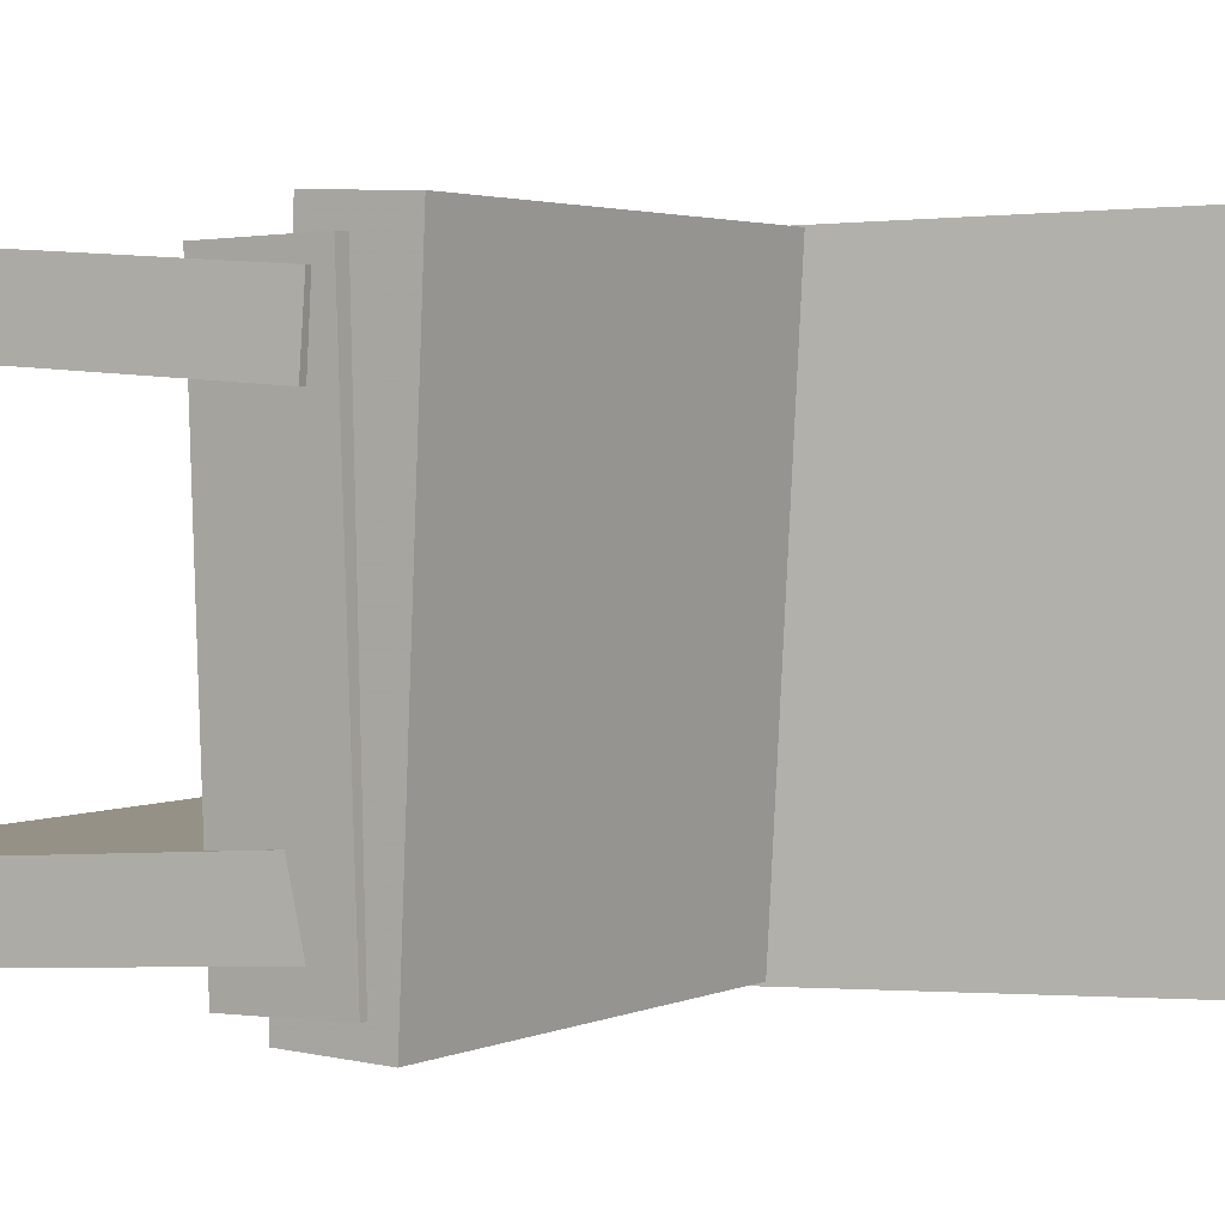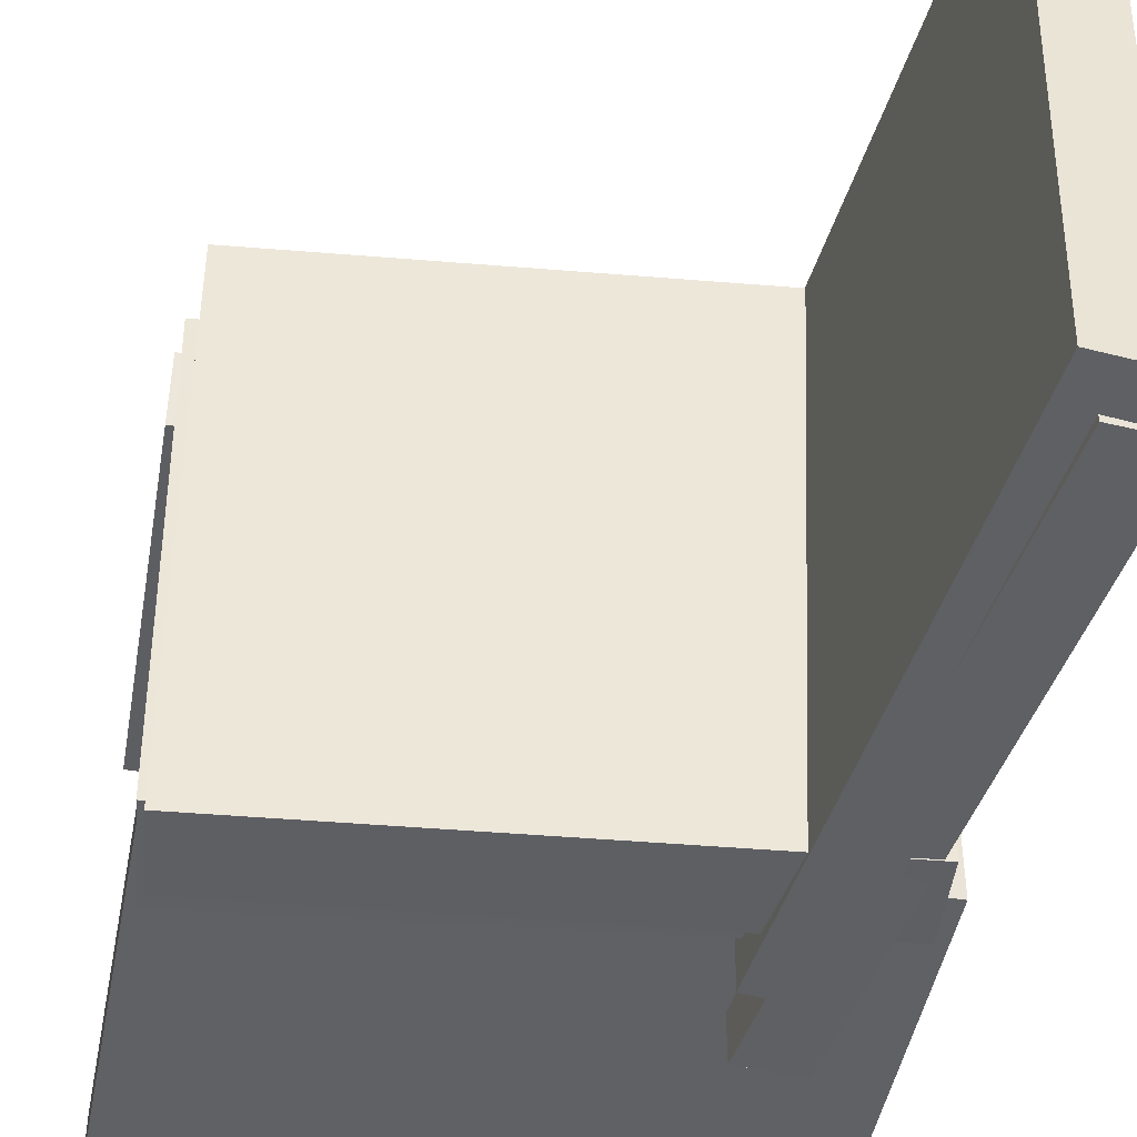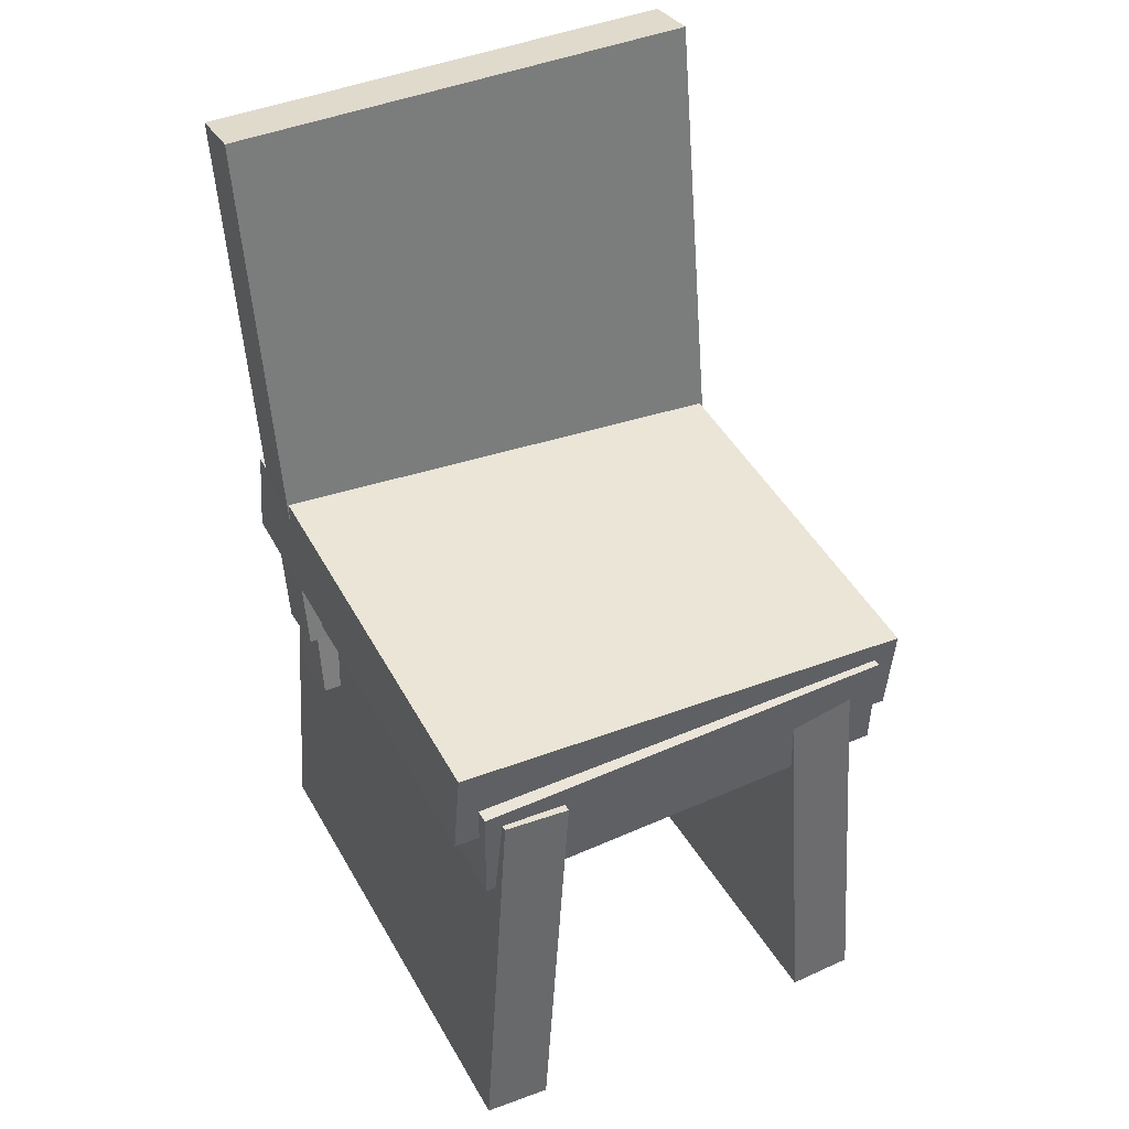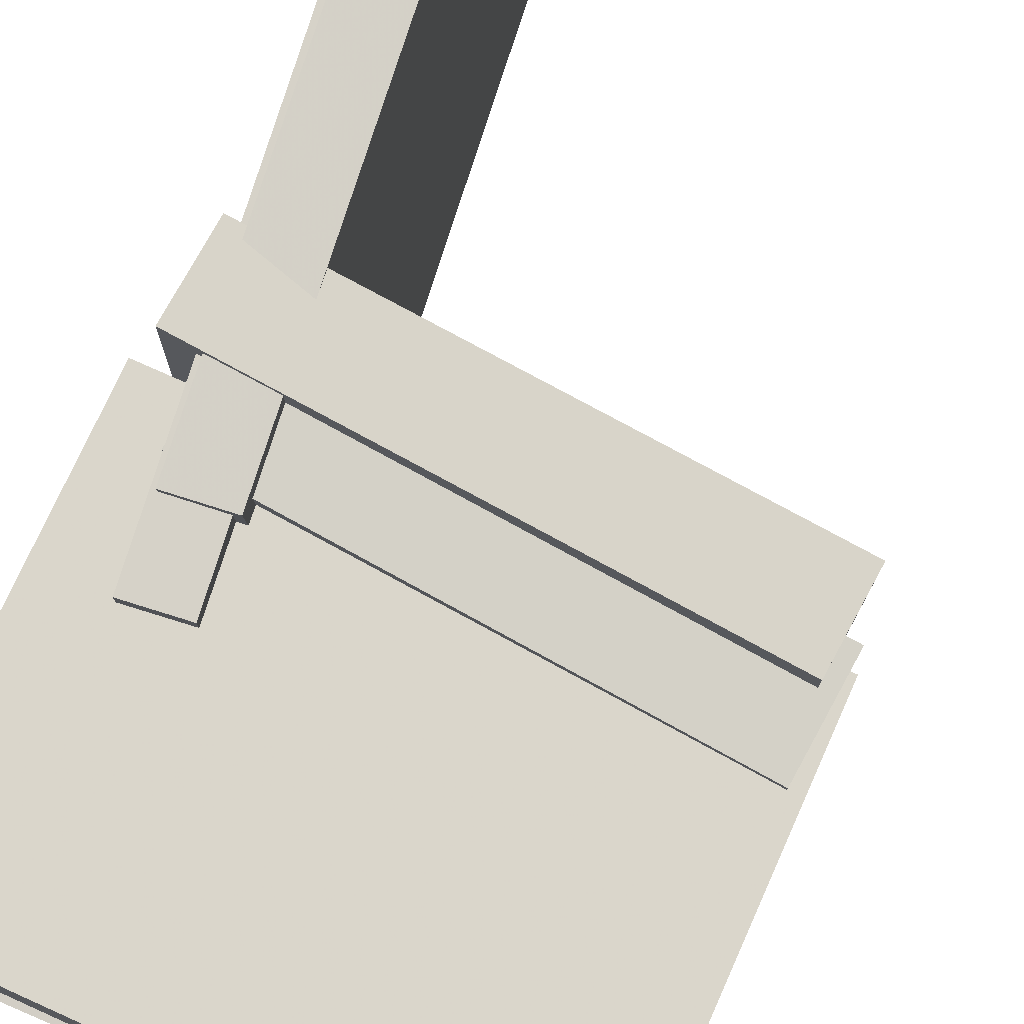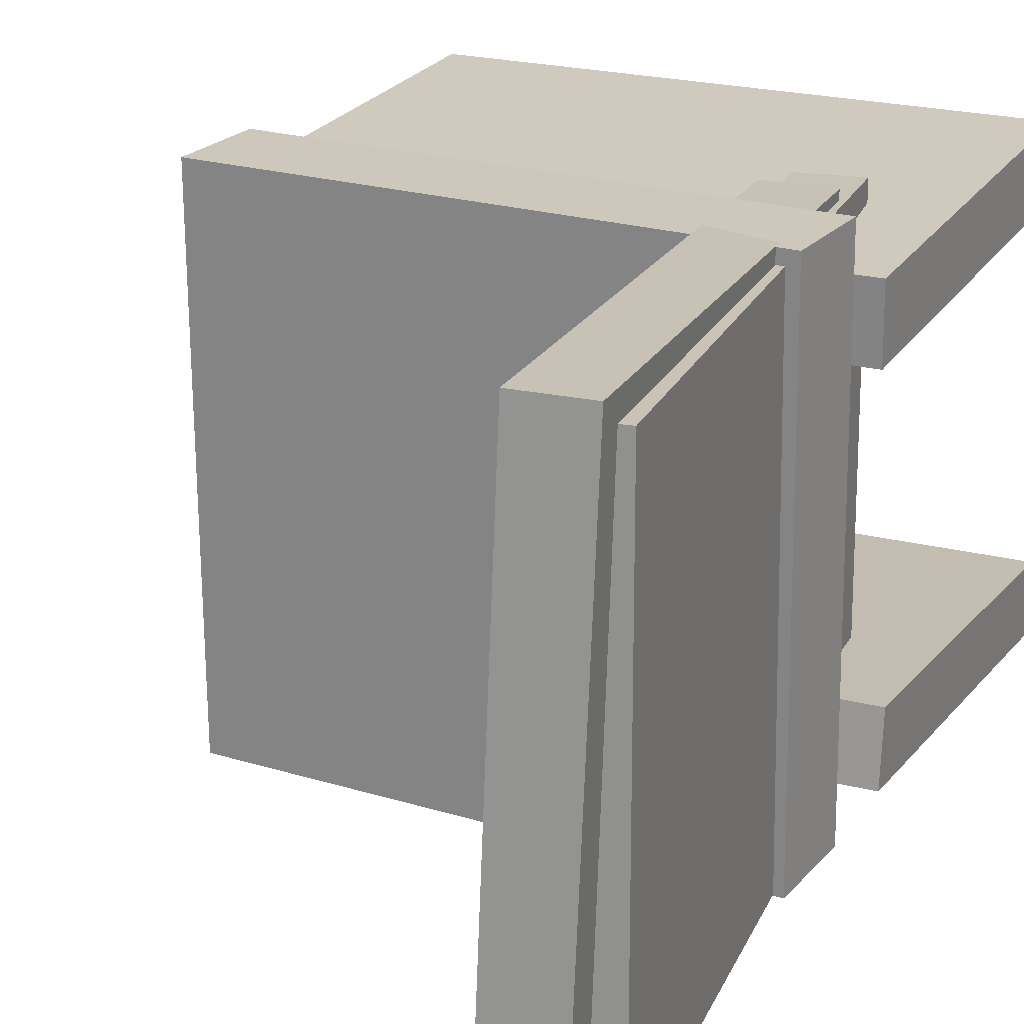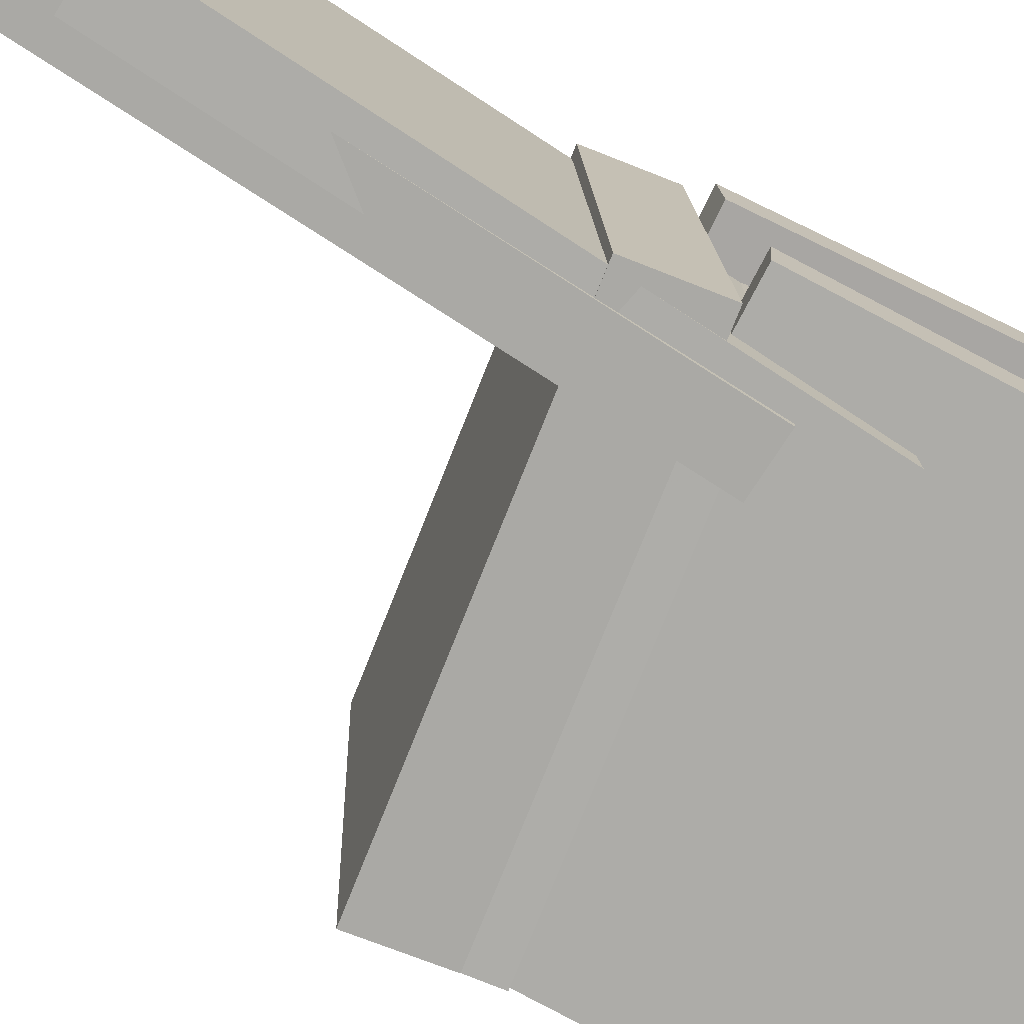
<metadata>
{"format":"obj","ext":"obj","renderer":"f3d","projection":"perspective","resolution":1024,"background":"white","views":[{"elev":3.2,"azim":117.7,"up":"+Z"},{"elev":-42.1,"azim":169.9,"up":"+Z"},{"elev":39.2,"azim":62.4,"up":"+Y"},{"elev":77.8,"azim":23.7,"up":"+Z"},{"elev":19.8,"azim":-155.6,"up":"+Z"},{"elev":-76.4,"azim":-116.6,"up":"+Z"}]}
</metadata>
<code>
v -0.1907 0.05971 -0.1872
v 0.2067 0.02538 -0.1831
v -0.197 -0.0124 -0.1847
v 0.2005 -0.04672 -0.1806
v -0.1936 0.0735 0.2015
v 0.2038 0.03918 0.2056
v -0.1998 0.001395 0.204
v 0.1976 -0.03293 0.2082
f 1.0 7.0 5.0
f 1.0 3.0 7.0
f 1.0 4.0 3.0
f 1.0 2.0 4.0
f 3.0 8.0 7.0
f 3.0 4.0 8.0
f 5.0 7.0 8.0
f 5.0 8.0 6.0
f 1.0 5.0 6.0
f 1.0 6.0 2.0
f 2.0 6.0 8.0
f 2.0 8.0 4.0
v -0.2157 -0.3524 -0.1718
v -0.2198 -0.02055 -0.1478
v 0.2122 -0.3477 -0.1643
v 0.2081 -0.0158 -0.1403
v -0.2166 -0.3562 -0.1192
v -0.2207 -0.02436 -0.09526
v 0.2113 -0.3515 -0.1117
v 0.2072 -0.01961 -0.08773
f 9.0 15.0 13.0
f 9.0 11.0 15.0
f 9.0 12.0 11.0
f 9.0 10.0 12.0
f 11.0 16.0 15.0
f 11.0 12.0 16.0
f 13.0 15.0 16.0
f 13.0 16.0 14.0
f 9.0 13.0 14.0
f 9.0 14.0 10.0
f 10.0 14.0 16.0
f 10.0 16.0 12.0
v -0.1629 0.3906 0.2129
v -0.1523 0.4032 -0.1788
v -0.2112 0.3857 0.2114
v -0.2005 0.3982 -0.1803
v -0.1152 -0.07301 0.1993
v -0.1046 -0.06044 -0.1924
v -0.1635 -0.07794 0.1978
v -0.1528 -0.06536 -0.1939
f 17.0 23.0 21.0
f 17.0 19.0 23.0
f 17.0 20.0 19.0
f 17.0 18.0 20.0
f 19.0 24.0 23.0
f 19.0 20.0 24.0
f 21.0 23.0 24.0
f 21.0 24.0 22.0
f 17.0 21.0 22.0
f 17.0 22.0 18.0
f 18.0 22.0 24.0
f 18.0 24.0 20.0
v -0.1145 -0.1337 0.1905
v -0.1705 0.3655 0.193
v -0.1608 -0.1389 0.1906
v -0.2168 0.3603 0.1931
v -0.1158 -0.1319 -0.1874
v -0.1718 0.3673 -0.1849
v -0.162 -0.1371 -0.1873
v -0.218 0.3621 -0.1848
f 25.0 31.0 29.0
f 25.0 27.0 31.0
f 25.0 28.0 27.0
f 25.0 26.0 28.0
f 27.0 32.0 31.0
f 27.0 28.0 32.0
f 29.0 31.0 32.0
f 29.0 32.0 30.0
f 25.0 29.0 30.0
f 25.0 30.0 26.0
f 26.0 30.0 32.0
f 26.0 32.0 28.0
v 0.2107 0.008085 -0.1639
v 0.2112 -0.003291 0.1886
v 0.2032 -0.07718 -0.1667
v 0.2037 -0.08855 0.1858
v -0.1646 0.04106 -0.1623
v -0.164 0.02968 0.1902
v -0.1721 -0.0442 -0.1651
v -0.1715 -0.05558 0.1875
f 33.0 39.0 37.0
f 33.0 35.0 39.0
f 33.0 36.0 35.0
f 33.0 34.0 36.0
f 35.0 40.0 39.0
f 35.0 36.0 40.0
f 37.0 39.0 40.0
f 37.0 40.0 38.0
f 33.0 37.0 38.0
f 33.0 38.0 34.0
f 34.0 38.0 40.0
f 34.0 40.0 36.0
v -0.2137 -0.01284 0.1666
v -0.2128 -0.01613 0.1126
v -0.2165 -0.3451 0.1868
v -0.2156 -0.3484 0.1329
v 0.2148 -0.01604 0.1737
v 0.2157 -0.01933 0.1197
v 0.212 -0.3483 0.1939
v 0.2129 -0.3516 0.1399
f 41.0 47.0 45.0
f 41.0 43.0 47.0
f 41.0 44.0 43.0
f 41.0 42.0 44.0
f 43.0 48.0 47.0
f 43.0 44.0 48.0
f 45.0 47.0 48.0
f 45.0 48.0 46.0
f 41.0 45.0 46.0
f 41.0 46.0 42.0
f 42.0 46.0 48.0
f 42.0 48.0 44.0

</code>
